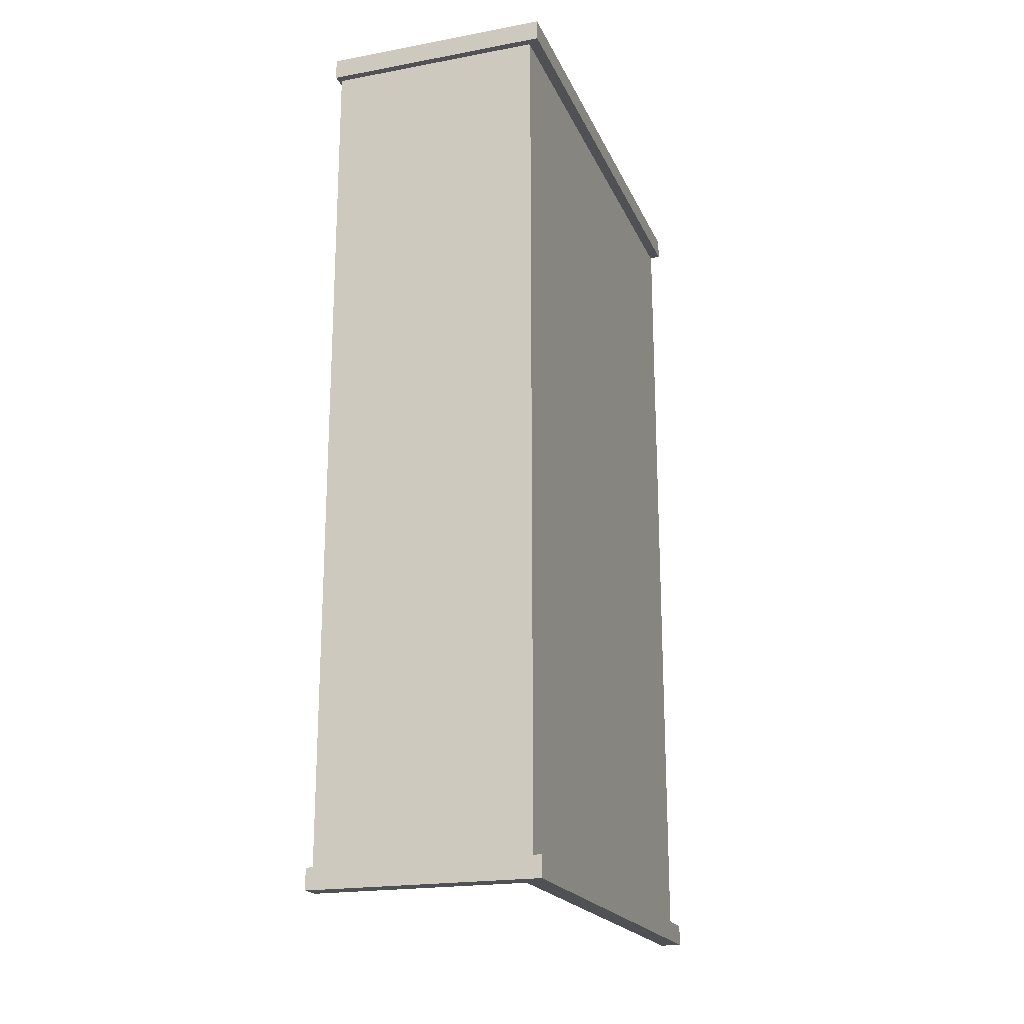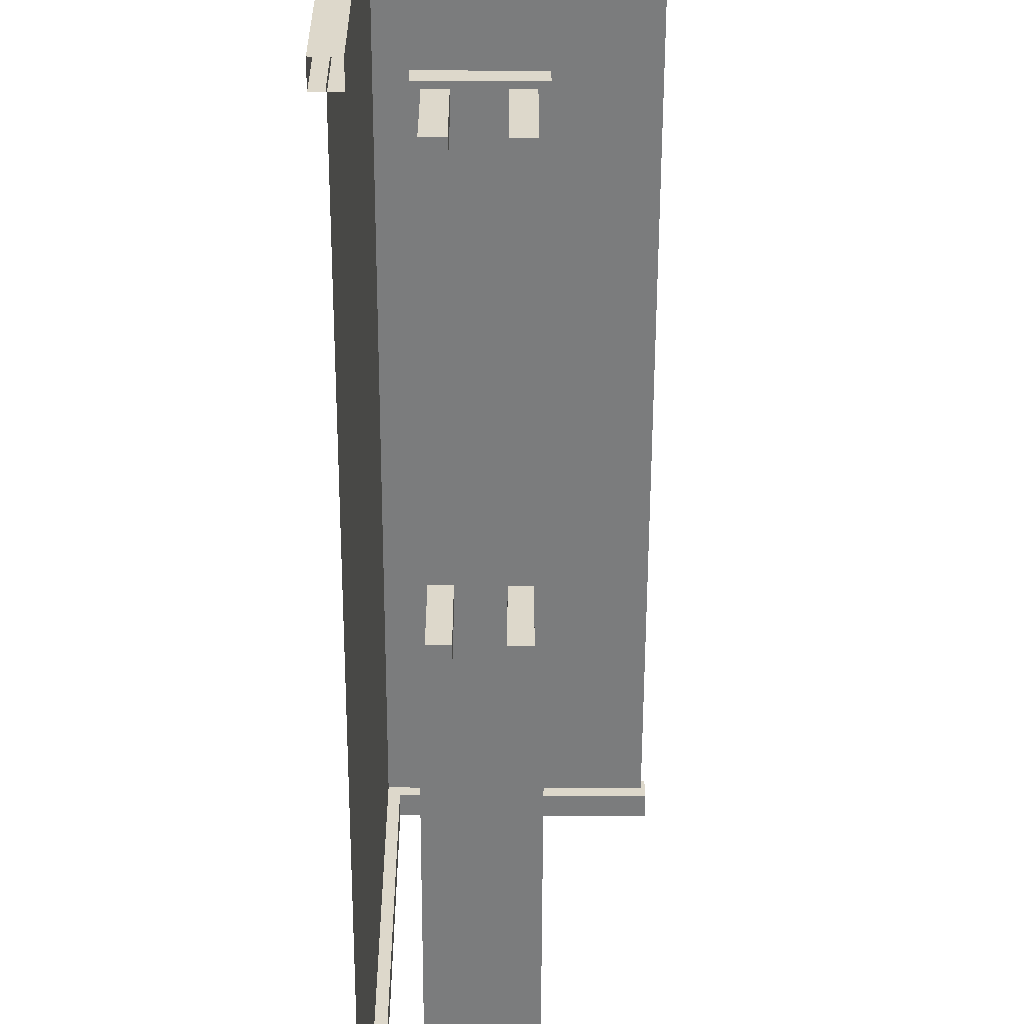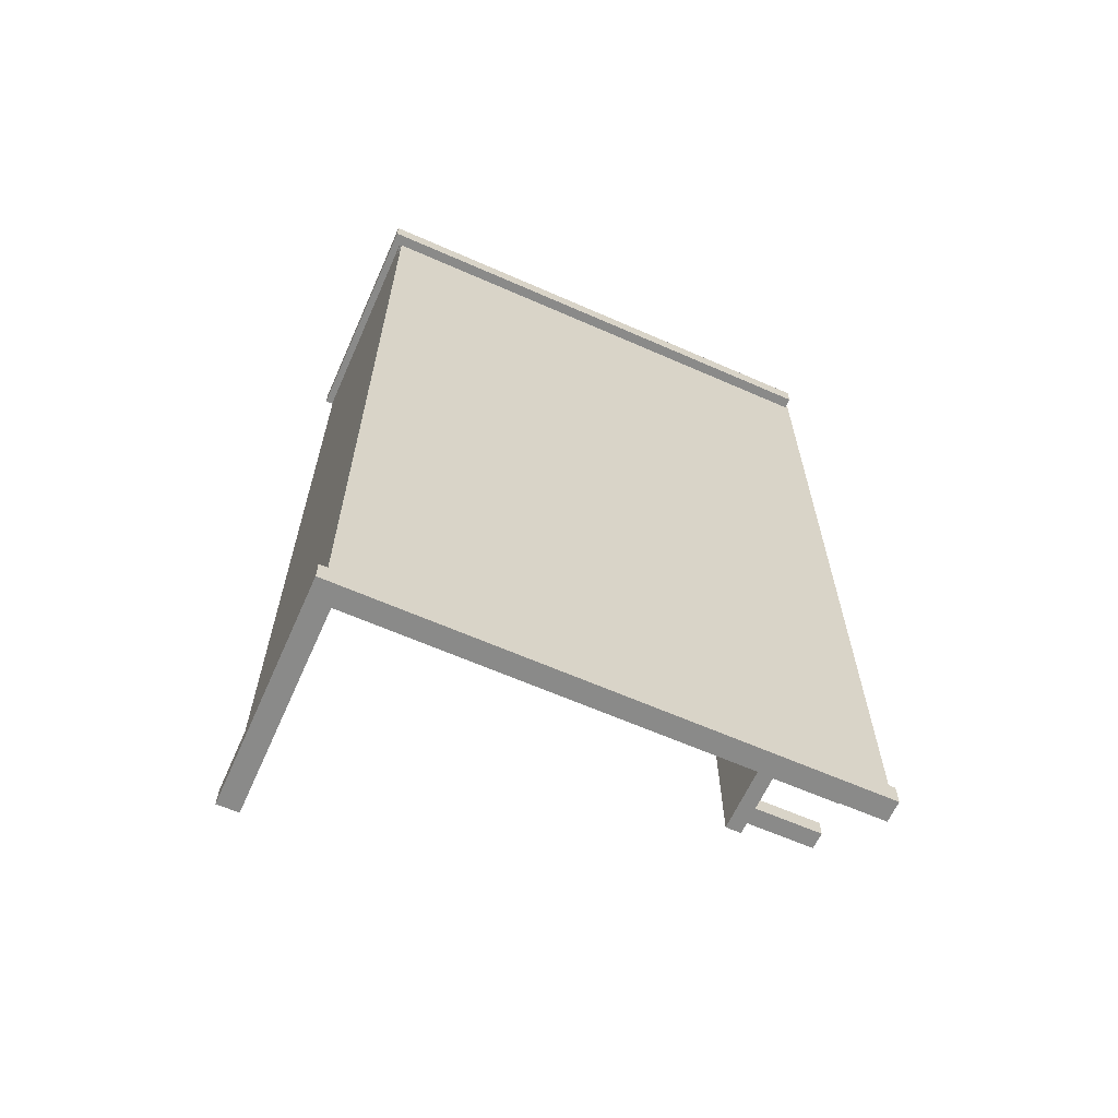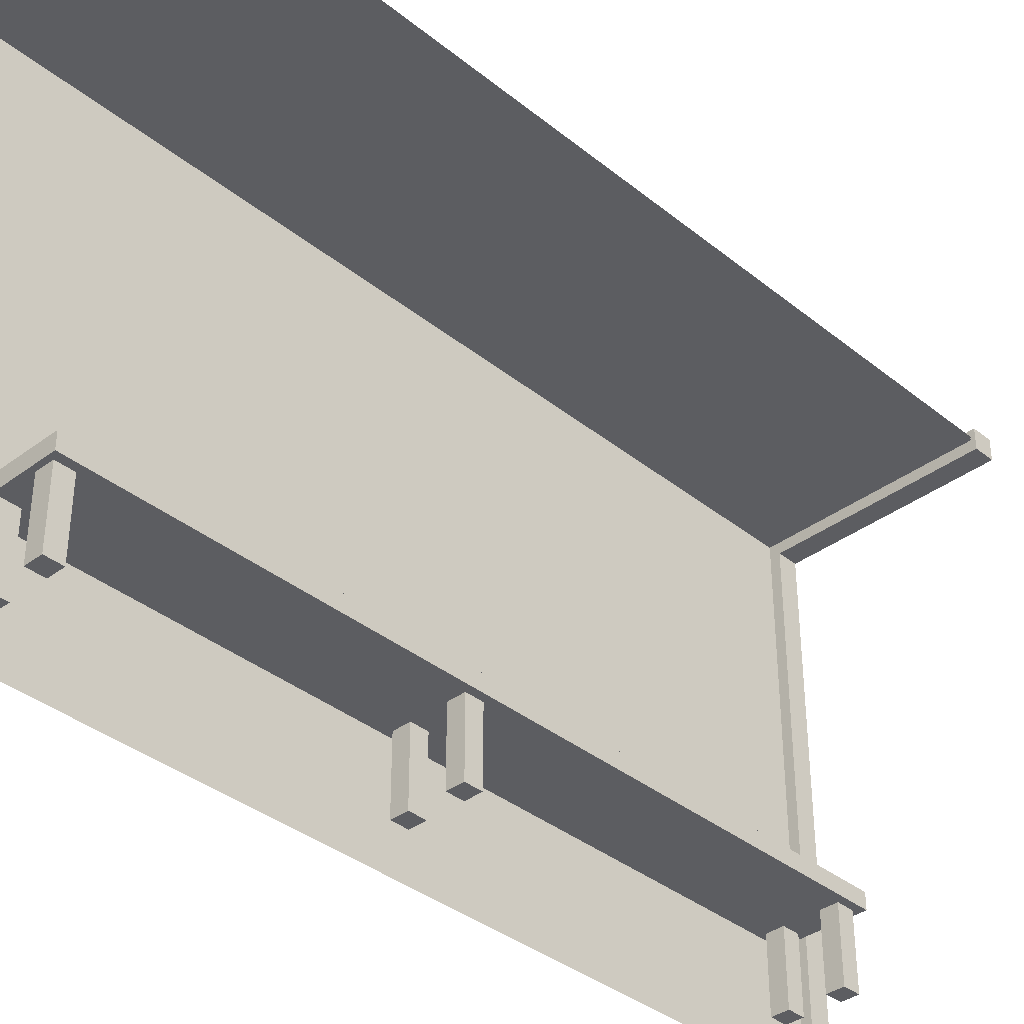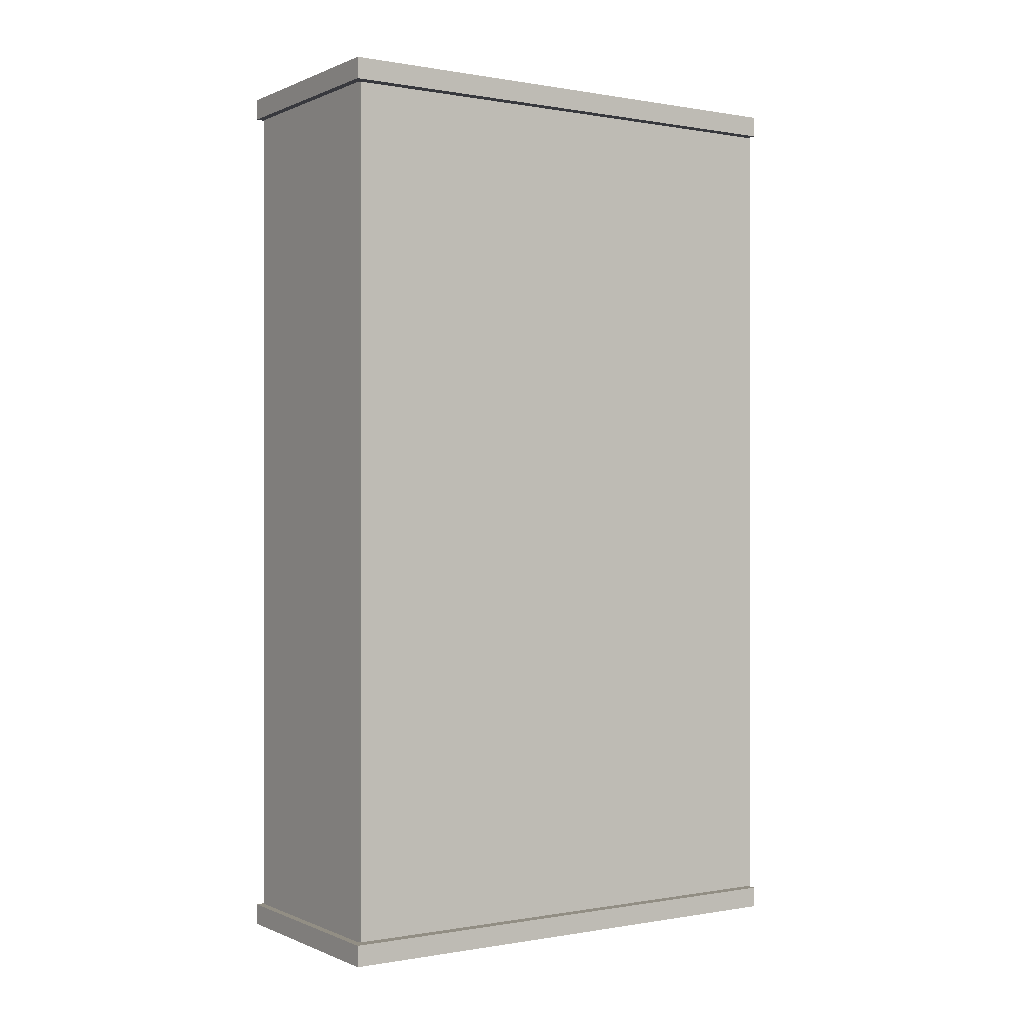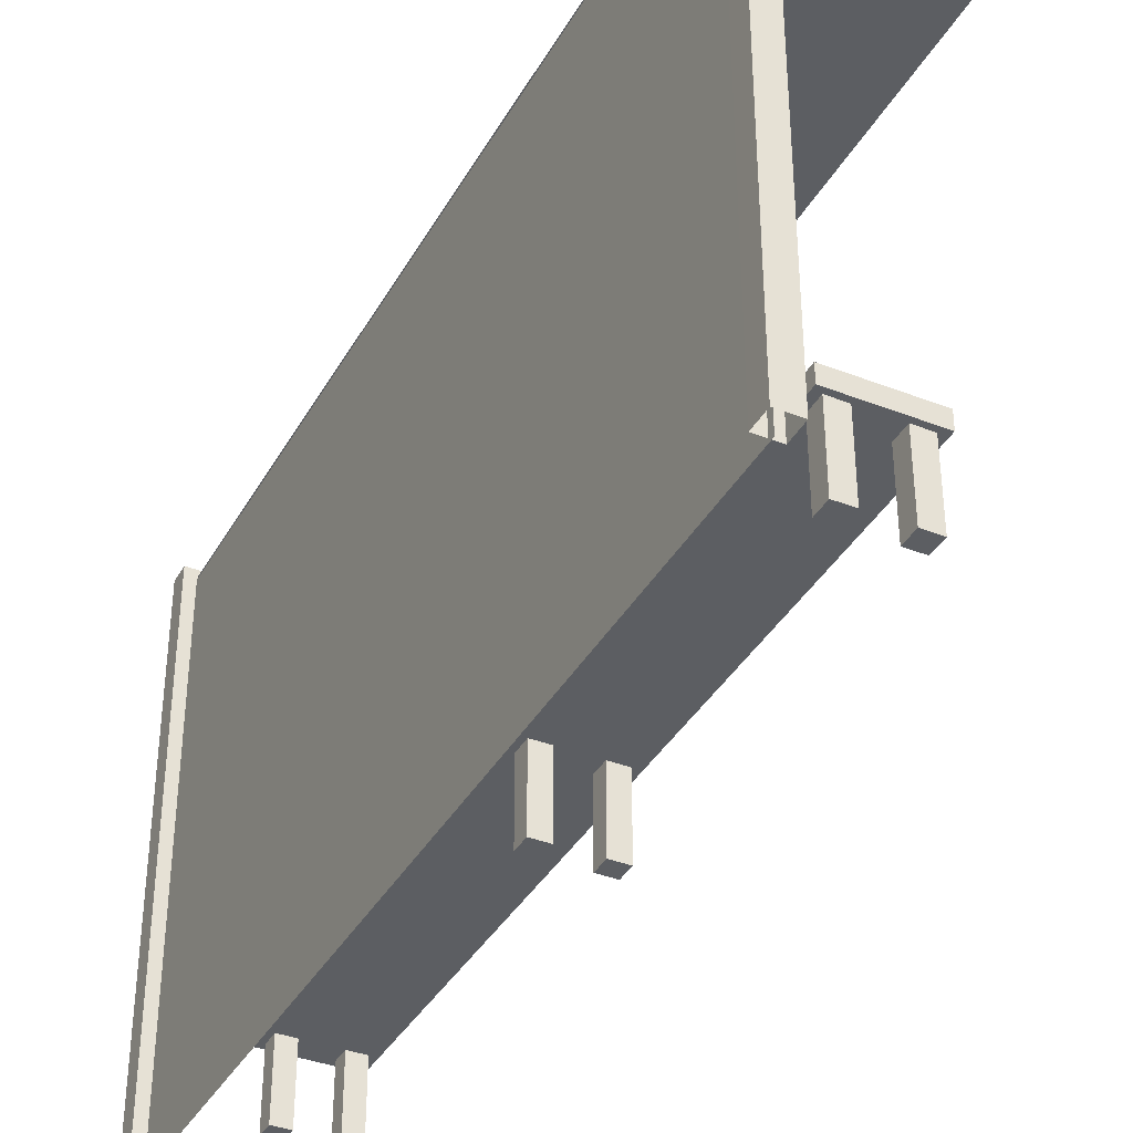
<metadata>
{"format":"obj","ext":"obj","renderer":"f3d","projection":"perspective","resolution":1024,"background":"white","views":[{"elev":-20.1,"azim":18.7,"up":"+Y"},{"elev":-58.6,"azim":179.8,"up":"+Z"},{"elev":-63.4,"azim":66.0,"up":"+Y"},{"elev":-37.0,"azim":-136.0,"up":"+Z"},{"elev":-0.0,"azim":56.7,"up":"+Y"},{"elev":-37.8,"azim":153.5,"up":"+Z"}]}
</metadata>
<code>
g Skameiki
v 0.06963 -0.06955 0.3801
v -0.06963 0.06955 0.3801
v 0.06963 0.06955 0.3801
v -0.06963 -0.06955 0.3801
v 0.06963 -0.06955 -3
v 0.06963 0.06955 0.3801
v 0.06963 0.06955 -3
v 0.06963 -0.06955 0.3801
v 0.06963 0.06955 -3
v -0.06963 0.06955 0.3801
v -0.06963 0.06955 -3
v 0.06963 0.06955 0.3801
v -0.06963 0.06955 -3
v -0.06963 -0.06955 0.3801
v -0.06963 -0.06955 -3
v -0.06963 0.06955 0.3801
v -0.06963 -0.06955 -3
v 0.06963 -0.06955 0.3801
v 0.06963 -0.06955 -3
v -0.06963 -0.06955 0.3801
v 0.06963 -5.853 0.3801
v -0.06963 -5.714 0.3801
v 0.06963 -5.714 0.3801
v -0.06963 -5.853 0.3801
v 0.06963 -5.853 -3
v 0.06963 -5.714 0.3801
v 0.06963 -5.714 -3
v 0.06963 -5.853 0.3801
v 0.06963 -5.714 -3
v -0.06963 -5.714 0.3801
v -0.06963 -5.714 -3
v 0.06963 -5.714 0.3801
v -0.06963 -5.714 -3
v -0.06963 -5.853 0.3801
v -0.06963 -5.853 -3
v -0.06963 -5.714 0.3801
v -0.06963 -5.853 -3
v 0.06963 -5.853 0.3801
v 0.06963 -5.853 -3
v -0.06963 -5.853 0.3801
v -1.45 -0.06955 0.3801
v -1.45 0.06955 0.2408
v -1.45 0.06955 0.3801
v -1.45 -0.06955 0.2408
v -0.06963 -0.06955 0.3801
v -1.45 0.06955 0.3801
v -0.06963 0.06955 0.3801
v -1.45 -0.06955 0.3801
v -0.06963 0.06955 0.3801
v -1.45 0.06955 0.2408
v -0.06963 0.06955 0.2408
v -1.45 0.06955 0.3801
v -0.06963 0.06955 0.2408
v -1.45 -0.06955 0.2408
v -0.06963 -0.06955 0.2408
v -1.45 0.06955 0.2408
v -0.06963 -0.06955 0.2408
v -1.45 -0.06955 0.3801
v -0.06963 -0.06955 0.3801
v -1.45 -0.06955 0.2408
v -1.45 -5.853 0.3801
v -1.45 -5.714 0.2408
v -1.45 -5.714 0.3801
v -1.45 -5.853 0.2408
v -0.06963 -5.853 0.3801
v -1.45 -5.714 0.3801
v -0.06963 -5.714 0.3801
v -1.45 -5.853 0.3801
v -0.06963 -5.714 0.3801
v -1.45 -5.714 0.2408
v -0.06963 -5.714 0.2408
v -1.45 -5.714 0.3801
v -0.06963 -5.714 0.2408
v -1.45 -5.853 0.2408
v -0.06963 -5.853 0.2408
v -1.45 -5.714 0.2408
v -0.06963 -5.853 0.2408
v -1.45 -5.853 0.3801
v -0.06963 -5.853 0.3801
v -1.45 -5.853 0.2408
v -0.8318 -5.215 -2.547
v -0.2858 -0.2147 -2.547
v -0.8318 -0.2147 -2.547
v -0.2858 -5.215 -2.547
v -0.8318 -5.215 -2.447
v -0.2858 -0.2147 -2.447
v -0.2858 -5.215 -2.447
v -0.8318 -0.2147 -2.447
v -0.8318 -5.215 -2.547
v -0.2858 -5.215 -2.447
v -0.2858 -5.215 -2.547
v -0.8318 -5.215 -2.447
v -0.2858 -5.215 -2.547
v -0.2858 -0.2147 -2.447
v -0.2858 -0.2147 -2.547
v -0.2858 -5.215 -2.447
v -0.2858 -0.2147 -2.547
v -0.8318 -0.2147 -2.447
v -0.8318 -0.2147 -2.547
v -0.2858 -0.2147 -2.447
v -0.8318 -0.2147 -2.547
v -0.8318 -5.215 -2.447
v -0.8318 -5.215 -2.547
v -0.8318 -0.2147 -2.447
v -0.443 -5.168 -3
v -0.3311 -5.056 -3
v -0.443 -5.056 -3
v -0.3311 -5.168 -3
v -0.443 -5.168 -3
v -0.3311 -5.168 -2.507
v -0.3311 -5.168 -3
v -0.443 -5.168 -2.507
v -0.3311 -5.168 -3
v -0.3311 -5.056 -2.507
v -0.3311 -5.056 -3
v -0.3311 -5.168 -2.507
v -0.3311 -5.056 -3
v -0.443 -5.056 -2.507
v -0.443 -5.056 -3
v -0.3311 -5.056 -2.507
v -0.443 -5.056 -3
v -0.443 -5.168 -2.507
v -0.443 -5.168 -3
v -0.443 -5.056 -2.507
v -0.7817 -5.168 -3
v -0.6698 -5.056 -3
v -0.7817 -5.056 -3
v -0.6698 -5.168 -3
v -0.7817 -5.168 -3
v -0.6698 -5.168 -2.507
v -0.6698 -5.168 -3
v -0.7817 -5.168 -2.507
v -0.6698 -5.168 -3
v -0.6698 -5.056 -2.507
v -0.6698 -5.056 -3
v -0.6698 -5.168 -2.507
v -0.6698 -5.056 -3
v -0.7817 -5.056 -2.507
v -0.7817 -5.056 -3
v -0.6698 -5.056 -2.507
v -0.7817 -5.056 -3
v -0.7817 -5.168 -2.507
v -0.7817 -5.168 -3
v -0.7817 -5.056 -2.507
v -0.443 -0.3595 -3
v -0.3311 -0.2476 -3
v -0.443 -0.2476 -3
v -0.3311 -0.3595 -3
v -0.443 -0.3595 -3
v -0.3311 -0.3595 -2.507
v -0.3311 -0.3595 -3
v -0.443 -0.3595 -2.507
v -0.3311 -0.3595 -3
v -0.3311 -0.2476 -2.507
v -0.3311 -0.2476 -3
v -0.3311 -0.3595 -2.507
v -0.3311 -0.2476 -3
v -0.443 -0.2476 -2.507
v -0.443 -0.2476 -3
v -0.3311 -0.2476 -2.507
v -0.443 -0.2476 -3
v -0.443 -0.3595 -2.507
v -0.443 -0.3595 -3
v -0.443 -0.2476 -2.507
v -0.7817 -0.3595 -3
v -0.6698 -0.2476 -3
v -0.7817 -0.2476 -3
v -0.6698 -0.3595 -3
v -0.7817 -0.3595 -3
v -0.6698 -0.3595 -2.507
v -0.6698 -0.3595 -3
v -0.7817 -0.3595 -2.507
v -0.6698 -0.3595 -3
v -0.6698 -0.2476 -2.507
v -0.6698 -0.2476 -3
v -0.6698 -0.3595 -2.507
v -0.6698 -0.2476 -3
v -0.7817 -0.2476 -2.507
v -0.7817 -0.2476 -3
v -0.6698 -0.2476 -2.507
v -0.7817 -0.2476 -3
v -0.7817 -0.3595 -2.507
v -0.7817 -0.3595 -3
v -0.7817 -0.2476 -2.507
v -0.443 -2.62 -3
v -0.3311 -2.508 -3
v -0.443 -2.508 -3
v -0.3311 -2.62 -3
v -0.443 -2.62 -3
v -0.3311 -2.62 -2.507
v -0.3311 -2.62 -3
v -0.443 -2.62 -2.507
v -0.3311 -2.62 -3
v -0.3311 -2.508 -2.507
v -0.3311 -2.508 -3
v -0.3311 -2.62 -2.507
v -0.3311 -2.508 -3
v -0.443 -2.508 -2.507
v -0.443 -2.508 -3
v -0.3311 -2.508 -2.507
v -0.443 -2.508 -3
v -0.443 -2.62 -2.507
v -0.443 -2.62 -3
v -0.443 -2.508 -2.507
v -0.7817 -2.62 -3
v -0.6698 -2.508 -3
v -0.7817 -2.508 -3
v -0.6698 -2.62 -3
v -0.7817 -2.62 -3
v -0.6698 -2.62 -2.507
v -0.6698 -2.62 -3
v -0.7817 -2.62 -2.507
v -0.6698 -2.62 -3
v -0.6698 -2.508 -2.507
v -0.6698 -2.508 -3
v -0.6698 -2.62 -2.507
v -0.6698 -2.508 -3
v -0.7817 -2.508 -2.507
v -0.7817 -2.508 -3
v -0.6698 -2.508 -2.507
v -0.7817 -2.508 -3
v -0.7817 -2.62 -2.507
v -0.7817 -2.62 -3
v -0.7817 -2.508 -2.507
v -0.003045 -5.732 -3.02
v -0.003045 -0.03149 0.3147
v -0.003045 -5.732 0.3147
v -0.003045 -0.03149 -3.02
v -0.003045 -0.03149 0.3147
v -1.427 -5.732 0.3147
v -0.003045 -5.732 0.3147
v -1.427 -0.03149 0.3147
v -1.427 -0.03149 0.3294
v -0.003045 -5.732 0.3294
v -1.427 -5.732 0.3294
v -0.003045 -0.03149 0.3294
g Skameiki_0
f 3 2 1
f 4 1 2
f 7 6 5
f 8 5 6
f 11 10 9
f 12 9 10
f 15 14 13
f 16 13 14
f 19 18 17
f 20 17 18
f 23 22 21
f 24 21 22
f 27 26 25
f 28 25 26
f 31 30 29
f 32 29 30
f 35 34 33
f 36 33 34
f 39 38 37
f 40 37 38
f 43 42 41
f 44 41 42
f 47 46 45
f 48 45 46
f 51 50 49
f 52 49 50
f 55 54 53
f 56 53 54
f 59 58 57
f 60 57 58
f 63 62 61
f 64 61 62
f 67 66 65
f 68 65 66
f 71 70 69
f 72 69 70
f 75 74 73
f 76 73 74
f 79 78 77
f 80 77 78
f 83 82 81
f 84 81 82
f 87 86 85
f 88 85 86
f 91 90 89
f 92 89 90
f 95 94 93
f 96 93 94
f 99 98 97
f 100 97 98
f 103 102 101
f 104 101 102
f 107 106 105
f 108 105 106
f 111 110 109
f 112 109 110
f 115 114 113
f 116 113 114
f 119 118 117
f 120 117 118
f 123 122 121
f 124 121 122
f 127 126 125
f 128 125 126
f 131 130 129
f 132 129 130
f 135 134 133
f 136 133 134
f 139 138 137
f 140 137 138
f 143 142 141
f 144 141 142
f 147 146 145
f 148 145 146
f 151 150 149
f 152 149 150
f 155 154 153
f 156 153 154
f 159 158 157
f 160 157 158
f 163 162 161
f 164 161 162
f 167 166 165
f 168 165 166
f 171 170 169
f 172 169 170
f 175 174 173
f 176 173 174
f 179 178 177
f 180 177 178
f 183 182 181
f 184 181 182
f 187 186 185
f 188 185 186
f 191 190 189
f 192 189 190
f 195 194 193
f 196 193 194
f 199 198 197
f 200 197 198
f 203 202 201
f 204 201 202
f 207 206 205
f 208 205 206
f 211 210 209
f 212 209 210
f 215 214 213
f 216 213 214
f 219 218 217
f 220 217 218
f 223 222 221
f 224 221 222
g Skameiki_1
f 227 226 225
f 228 225 226
f 231 230 229
f 232 229 230
f 235 234 233
f 236 233 234

</code>
